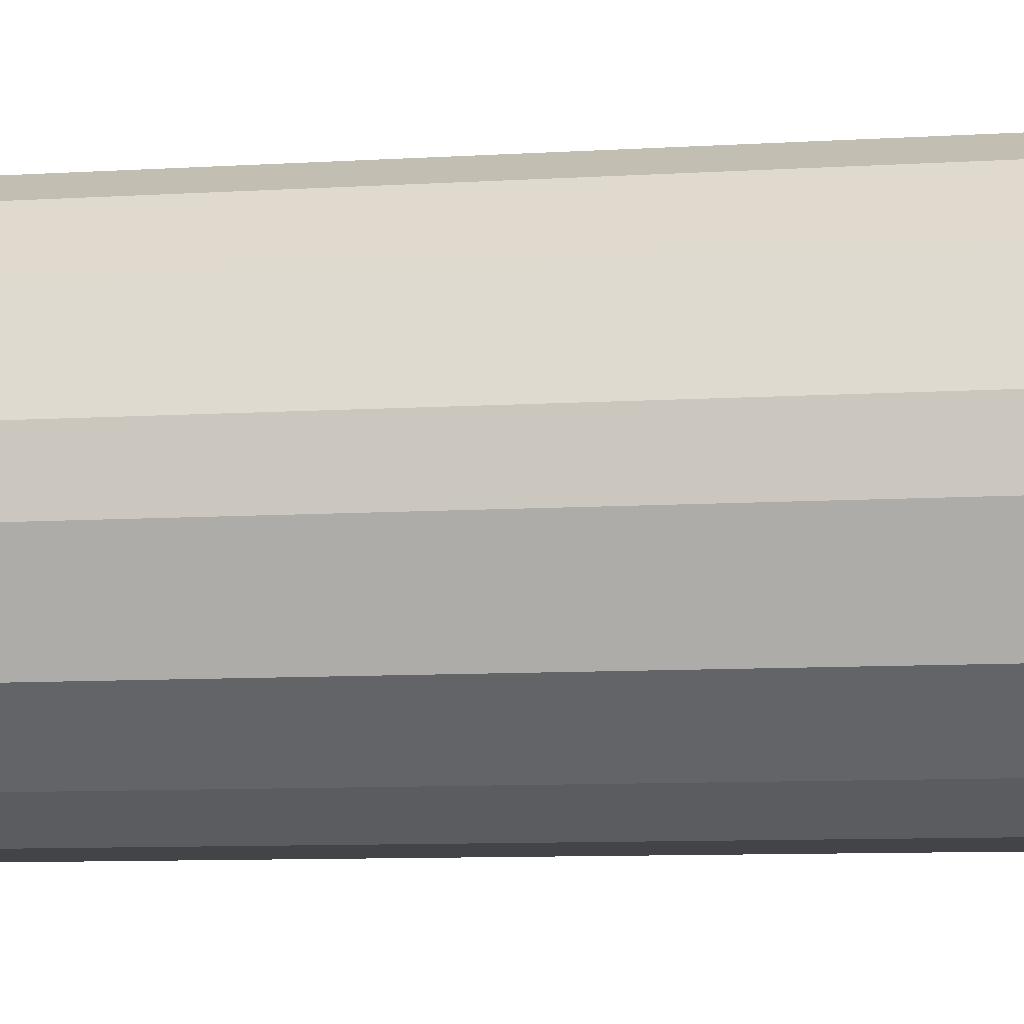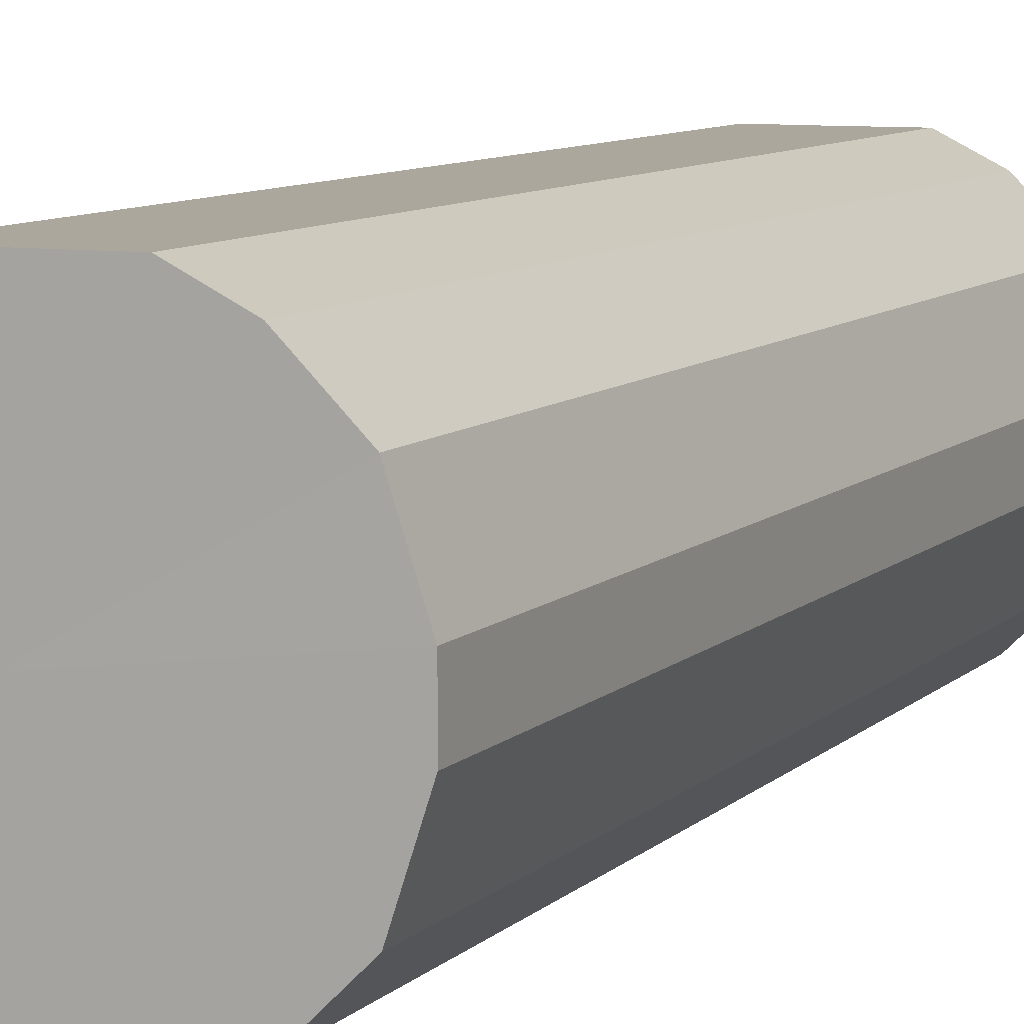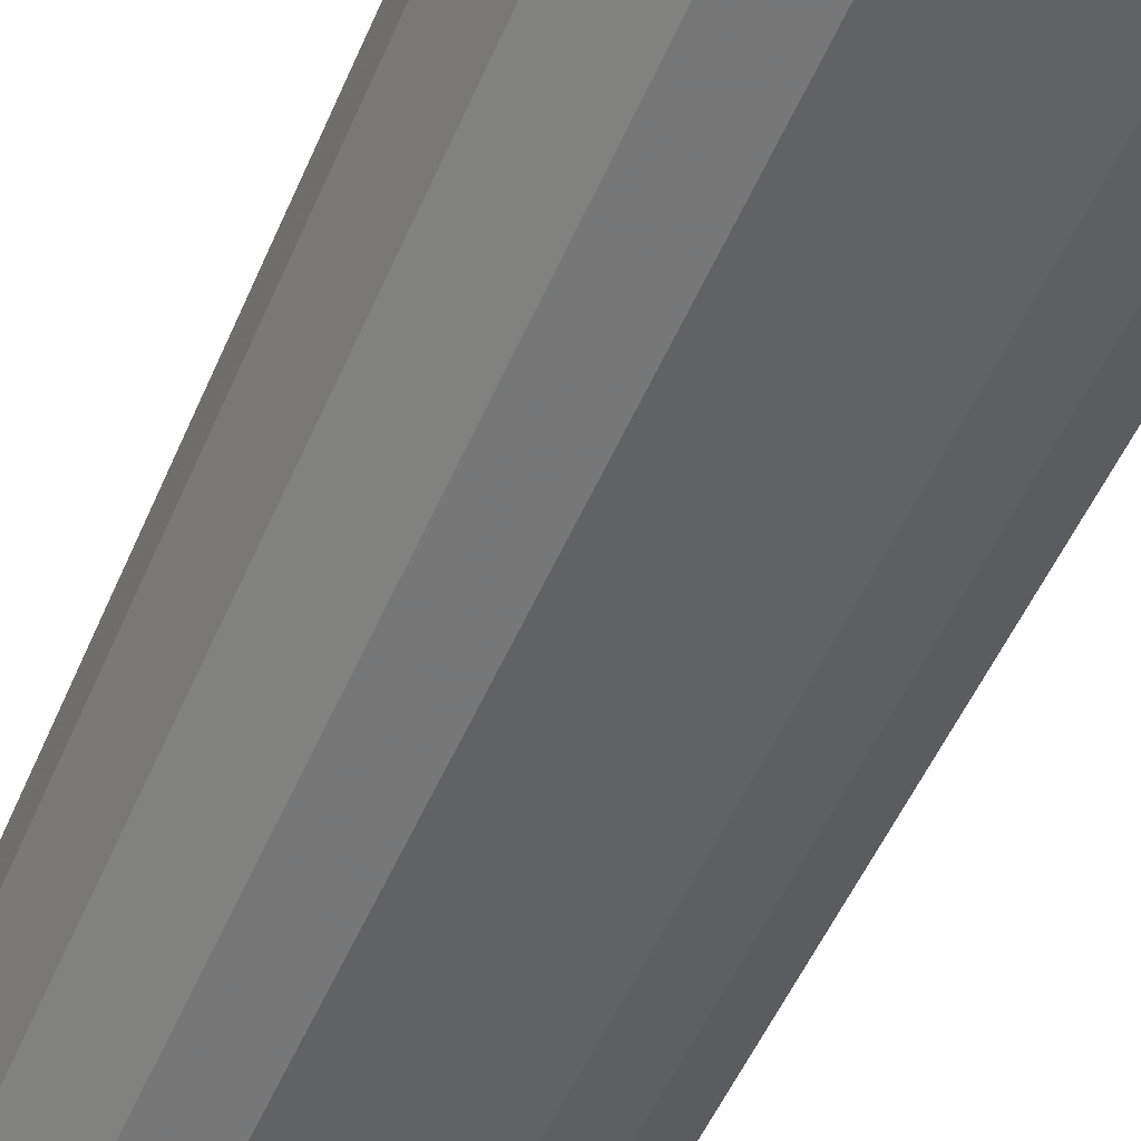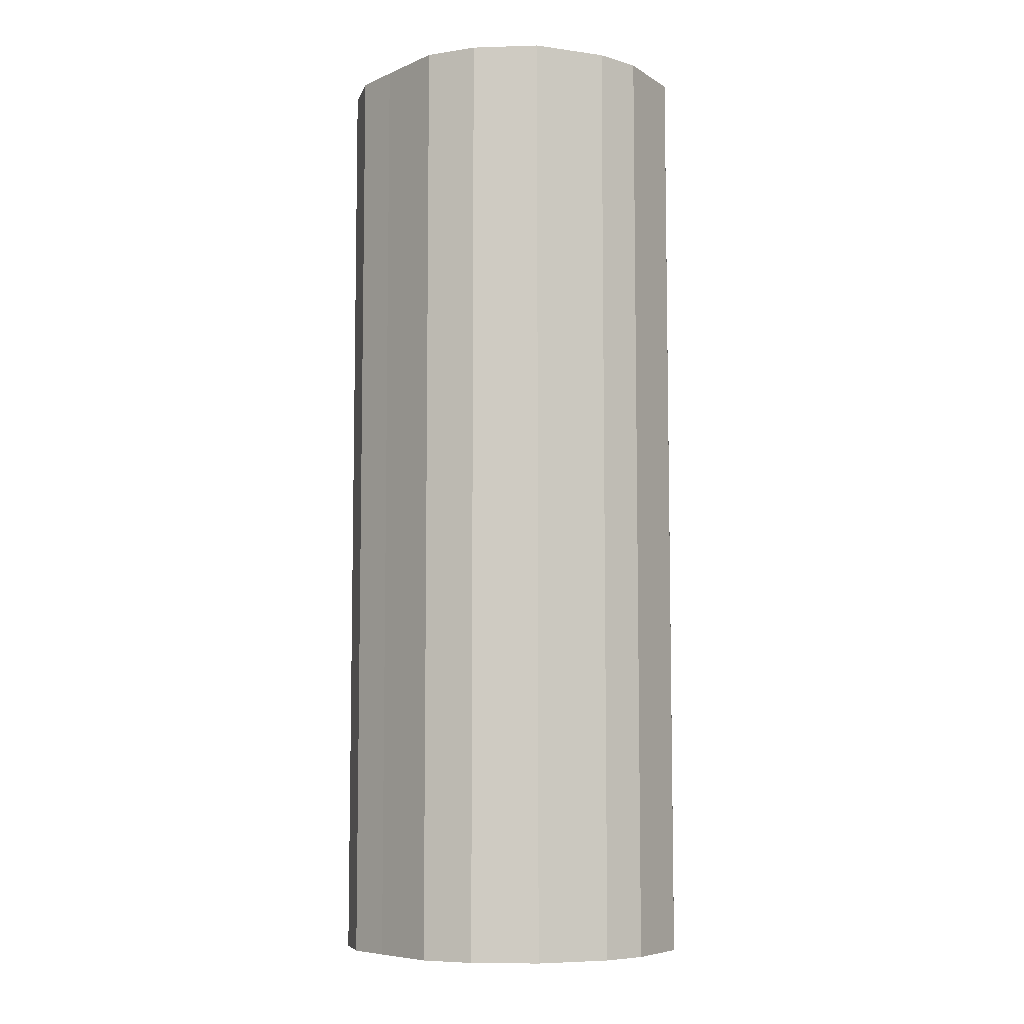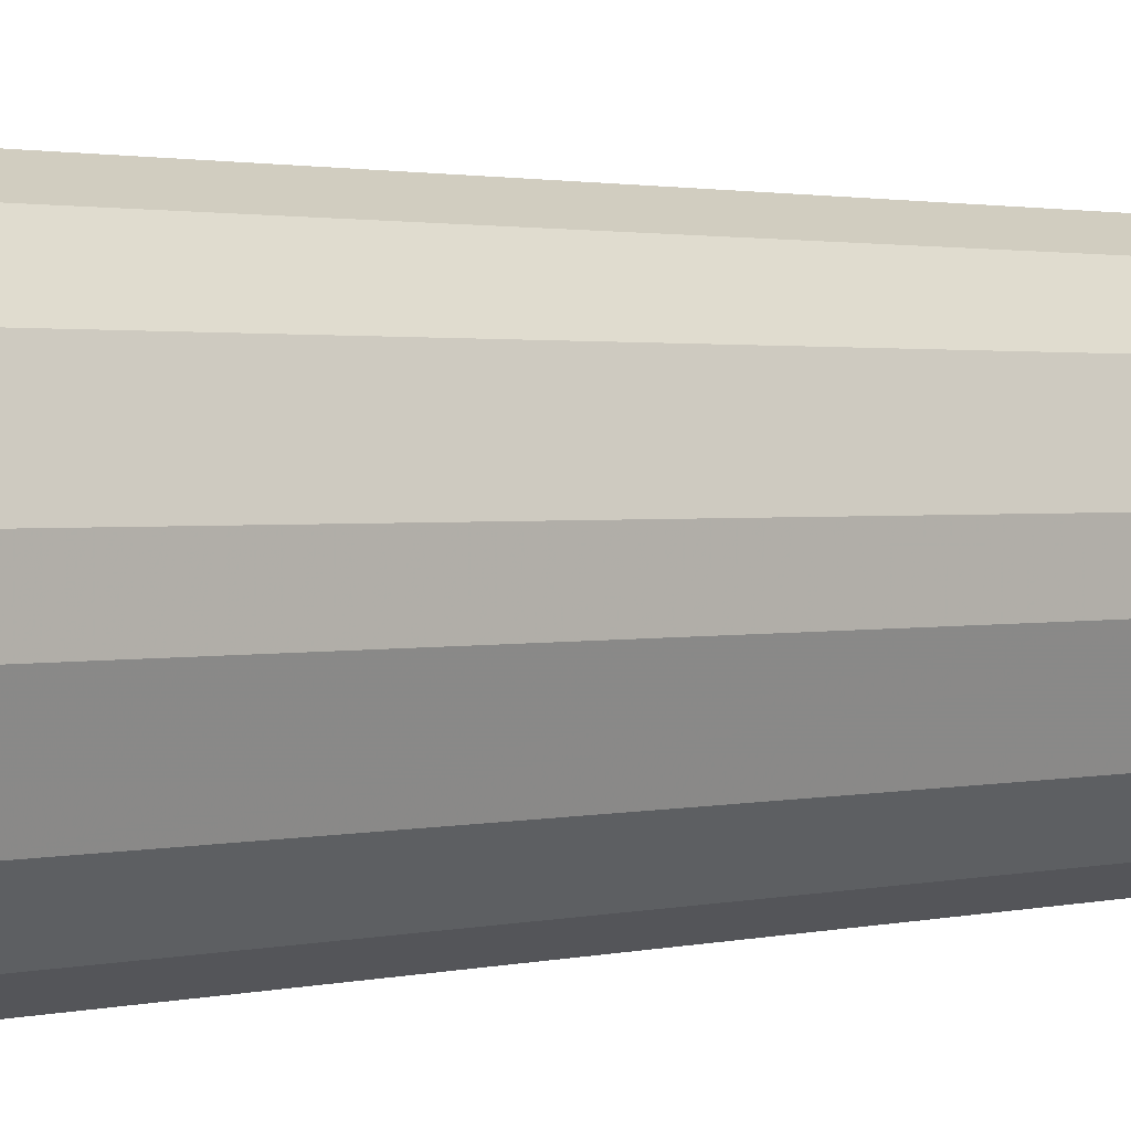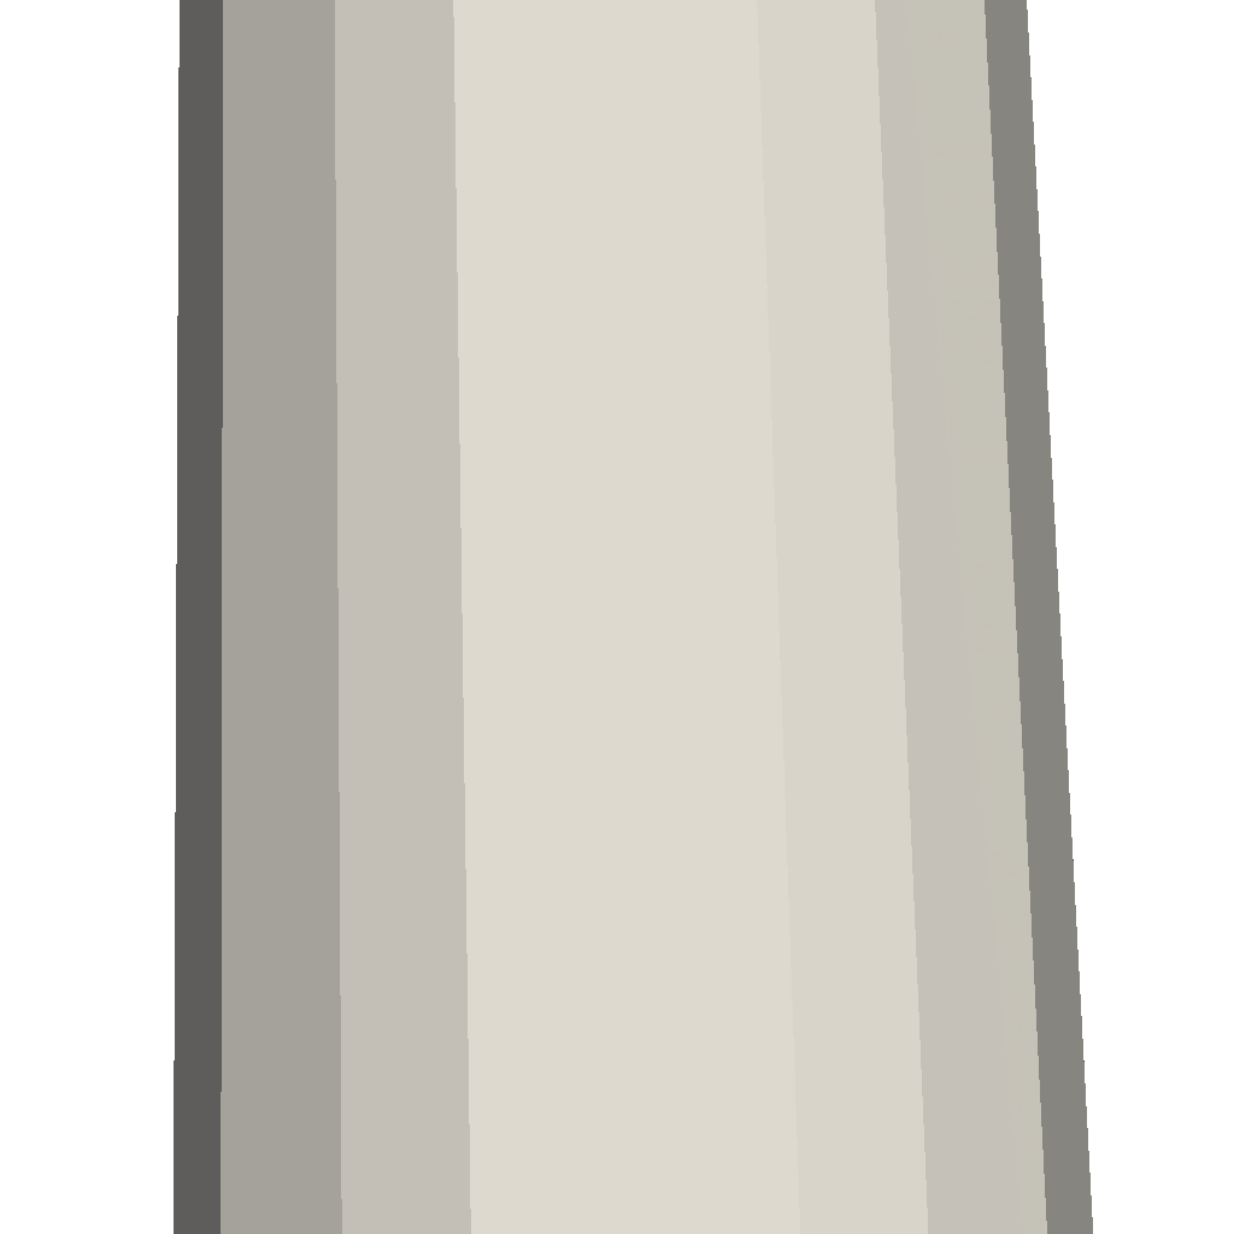
<metadata>
{"format":"obj","ext":"obj","renderer":"f3d","projection":"perspective","resolution":1024,"background":"white","views":[{"elev":-7.9,"azim":-79.3,"up":"+Y"},{"elev":8.3,"azim":23.6,"up":"+Y"},{"elev":-50.6,"azim":157.6,"up":"+Y"},{"elev":-7.3,"azim":49.9,"up":"+Z"},{"elev":1.4,"azim":45.5,"up":"+Y"},{"elev":71.4,"azim":178.7,"up":"+Y"}]}
</metadata>
<code>
o 24191
v 2227 1859 14.78
v 2227 1859 14.78
v 2227 1859 15.18
v 2227 1859 14.78
v 2227 1859 15.18
v 2227 1859 14.78
v 2227 1859 15.18
v 2227 1859 14.78
v 2227 1859 15.18
v 2227 1859 14.78
v 2227 1859 15.18
v 2227 1859 14.78
v 2227 1859 15.18
v 2227 1859 14.78
v 2227 1859 15.18
v 2227 1859 14.78
v 2227 1859 15.18
v 2227 1859 14.78
v 2227 1859 15.18
v 2227 1859 14.78
v 2227 1859 15.18
v 2227 1859 14.78
v 2227 1859 15.18
v 2227 1859 14.78
v 2227 1859 15.18
v 2227 1859 14.78
v 2227 1859 15.18
v 2227 1859 14.78
v 2227 1859 15.18
v 2227 1859 14.78
v 2227 1859 15.18
v 2227 1859 14.78
v 2227 1859 15.18
v 2227 1859 14.78
v 2227 1859 15.18
v 2227 1859 15.18
v 2227 1859 15.18
v 2227 1859 14.78
v 2227 1859 15.18
v 2227 1859 14.78
v 2227 1859 15.18
v 2227 1859 15.18
v 2227 1859 14.78
v 2227 1859 15.18
v 2227 1859 14.78
v 2227 1859 14.78
v 2227 1859 15.18
v 2227 1859 15.18
v 2227 1859 14.78
v 2227 1859 15.18
v 2227 1859 14.78
v 2227 1859 14.78
v 2227 1859 15.18
v 2227 1859 15.18
v 2227 1859 14.78
v 2227 1859 15.18
v 2227 1859 14.78
v 2227 1859 14.78
v 2227 1859 15.18
v 2227 1859 15.18
v 2227 1859 14.78
v 2227 1859 15.18
v 2227 1859 14.78
v 2227 1859 14.78
v 2227 1859 15.18
v 2227 1859 15.18
v 2227 1859 14.78
v 2227 1859 15.18
v 2227 1859 14.78
v 2227 1859 14.78
v 2227 1859 15.18
v 2227 1859 14.78
v 2227 1859 14.78
v 2227 1859 14.78
v 2227 1859 14.78
v 2227 1859 14.78
v 2227 1859 14.78
v 2227 1859 14.78
v 2227 1859 14.78
v 2227 1859 14.78
v 2227 1859 14.78
v 2227 1859 14.78
v 2227 1859 14.78
v 2227 1859 14.78
v 2227 1859 14.78
v 2227 1859 14.78
v 2227 1859 14.78
v 2227 1859 14.78
v 2227 1859 14.78
v 2227 1859 14.78
v 2227 1859 14.78
v 2227 1859 15.18
v 2227 1859 15.18
v 2227 1859 15.18
v 2227 1859 15.18
v 2227 1859 15.18
v 2227 1859 15.18
v 2227 1859 15.18
v 2227 1859 15.18
v 2227 1859 15.18
v 2227 1859 15.18
v 2227 1859 15.18
v 2227 1859 15.18
v 2227 1859 15.18
v 2227 1859 15.18
v 2227 1859 15.18
v 2227 1859 15.18
v 2227 1859 15.18
v 2227 1859 15.18
v 2227 1859 15.18
f 1 2 3
f 2 4 5
f 6 1 7
f 4 8 9
f 10 6 11
f 8 12 13
f 14 10 15
f 12 16 17
f 18 14 19
f 16 20 21
f 22 18 23
f 20 24 25
f 26 22 27
f 24 28 29
f 30 26 31
f 28 32 33
f 34 30 35
f 32 34 36
f 37 38 39
f 39 40 41
f 42 43 37
f 44 45 42
f 41 46 47
f 48 49 44
f 50 51 48
f 47 52 53
f 54 55 50
f 56 57 54
f 53 58 59
f 60 61 56
f 62 63 60
f 59 64 65
f 66 67 62
f 68 69 66
f 65 70 71
f 71 72 68
f 73 74 75
f 73 76 74
f 73 75 77
f 73 78 76
f 73 77 79
f 73 80 78
f 73 79 81
f 73 82 80
f 73 81 83
f 73 84 82
f 73 83 85
f 73 86 84
f 73 85 87
f 73 88 86
f 73 87 89
f 73 90 88
f 73 89 91
f 73 91 90
f 92 93 94
f 92 95 93
f 92 94 96
f 92 97 95
f 92 96 98
f 92 99 97
f 92 98 100
f 92 101 99
f 92 100 102
f 92 103 101
f 92 102 104
f 92 105 103
f 92 104 106
f 92 107 105
f 92 106 108
f 92 109 107
f 92 108 110
f 92 110 109

</code>
